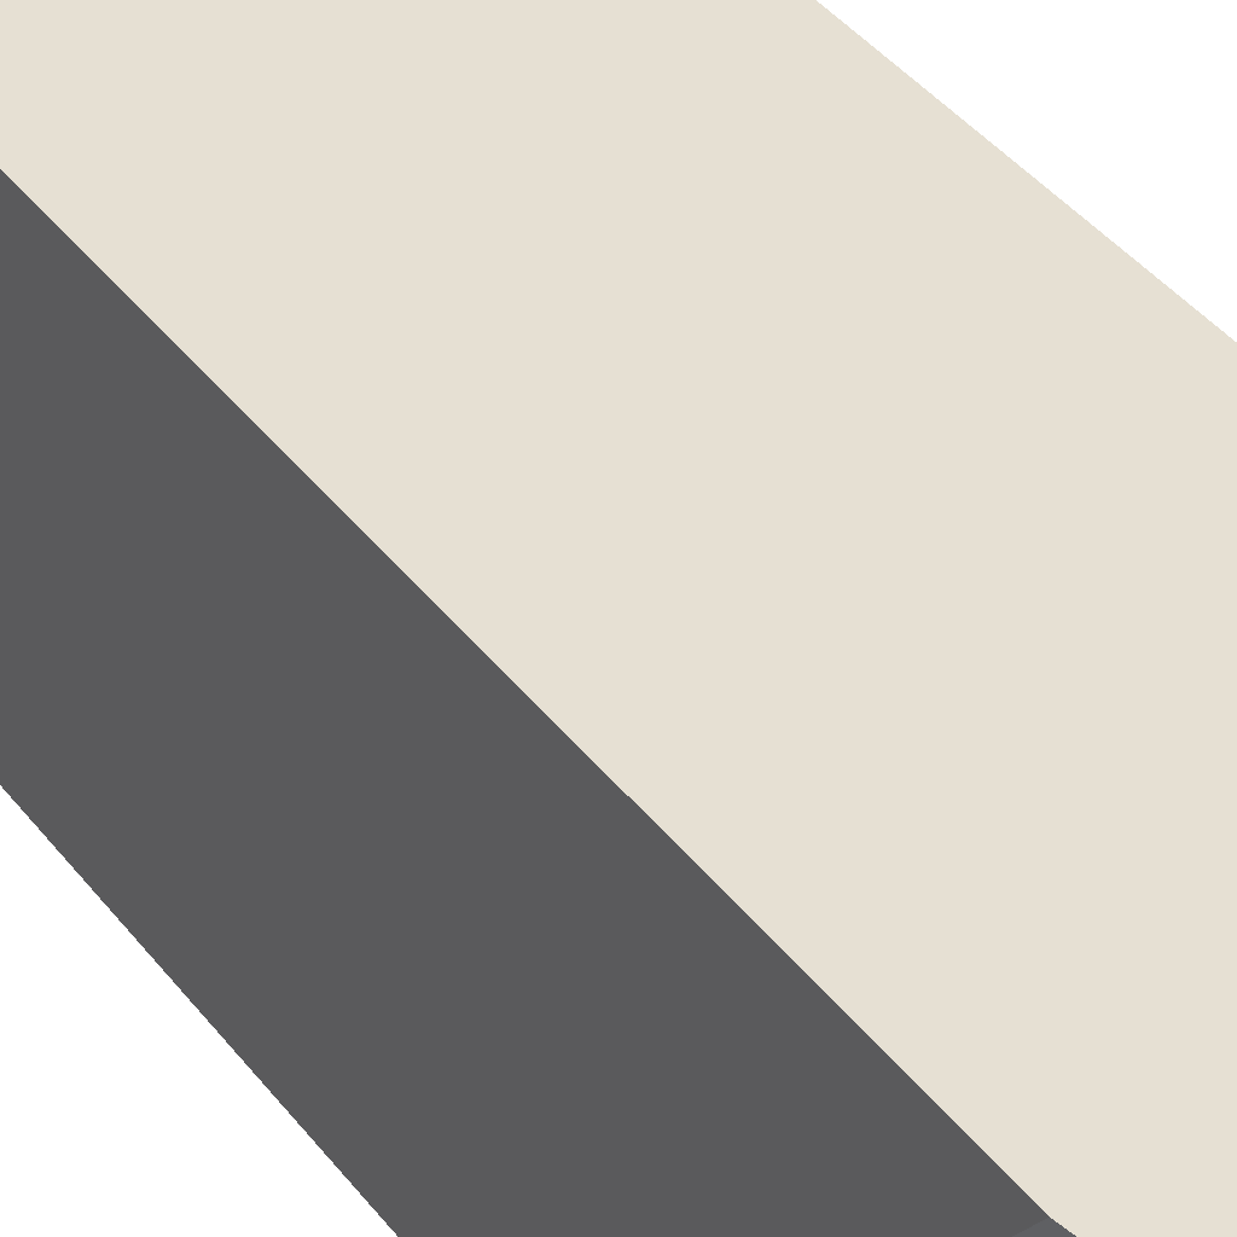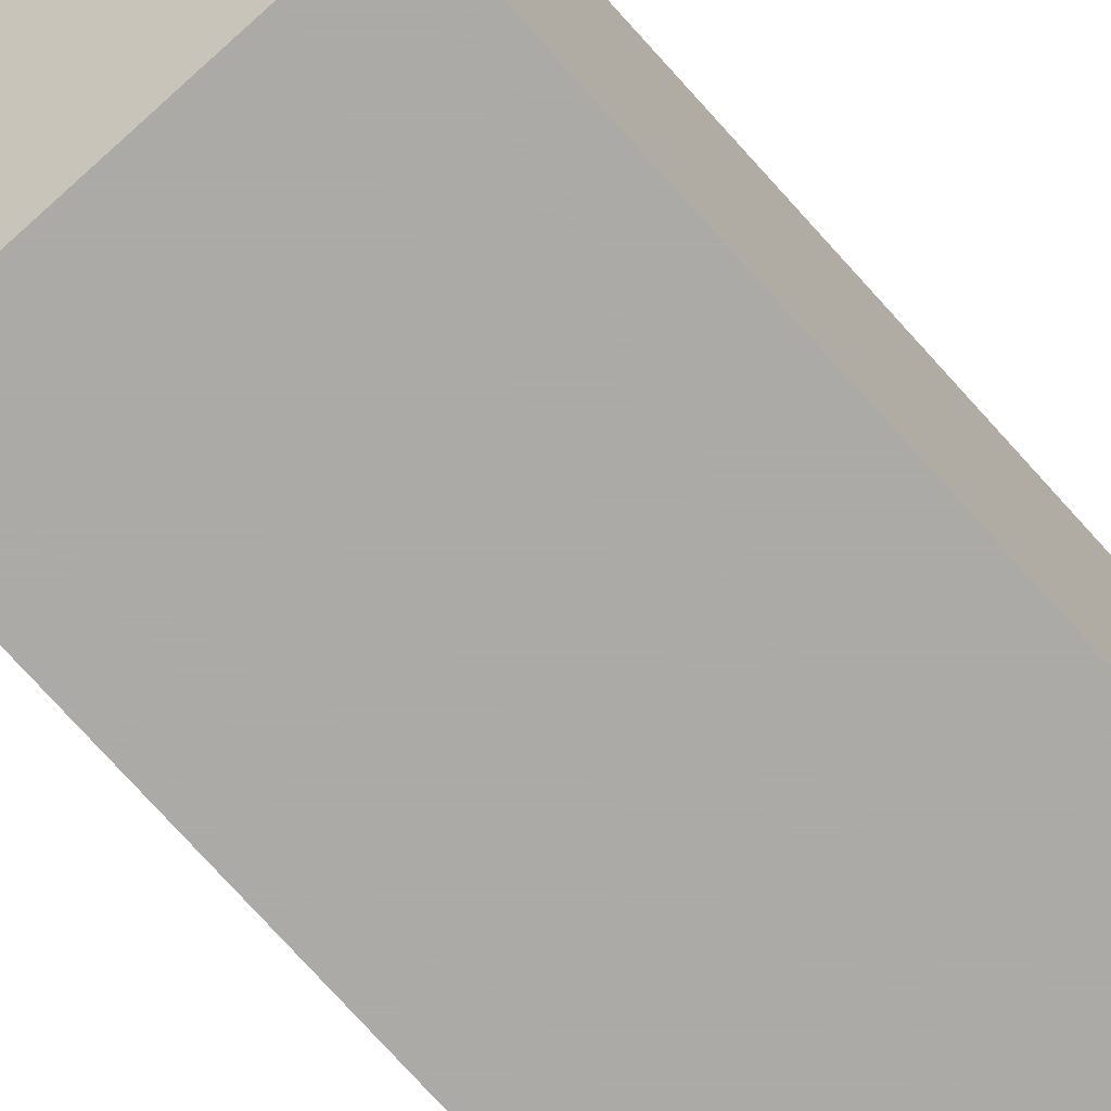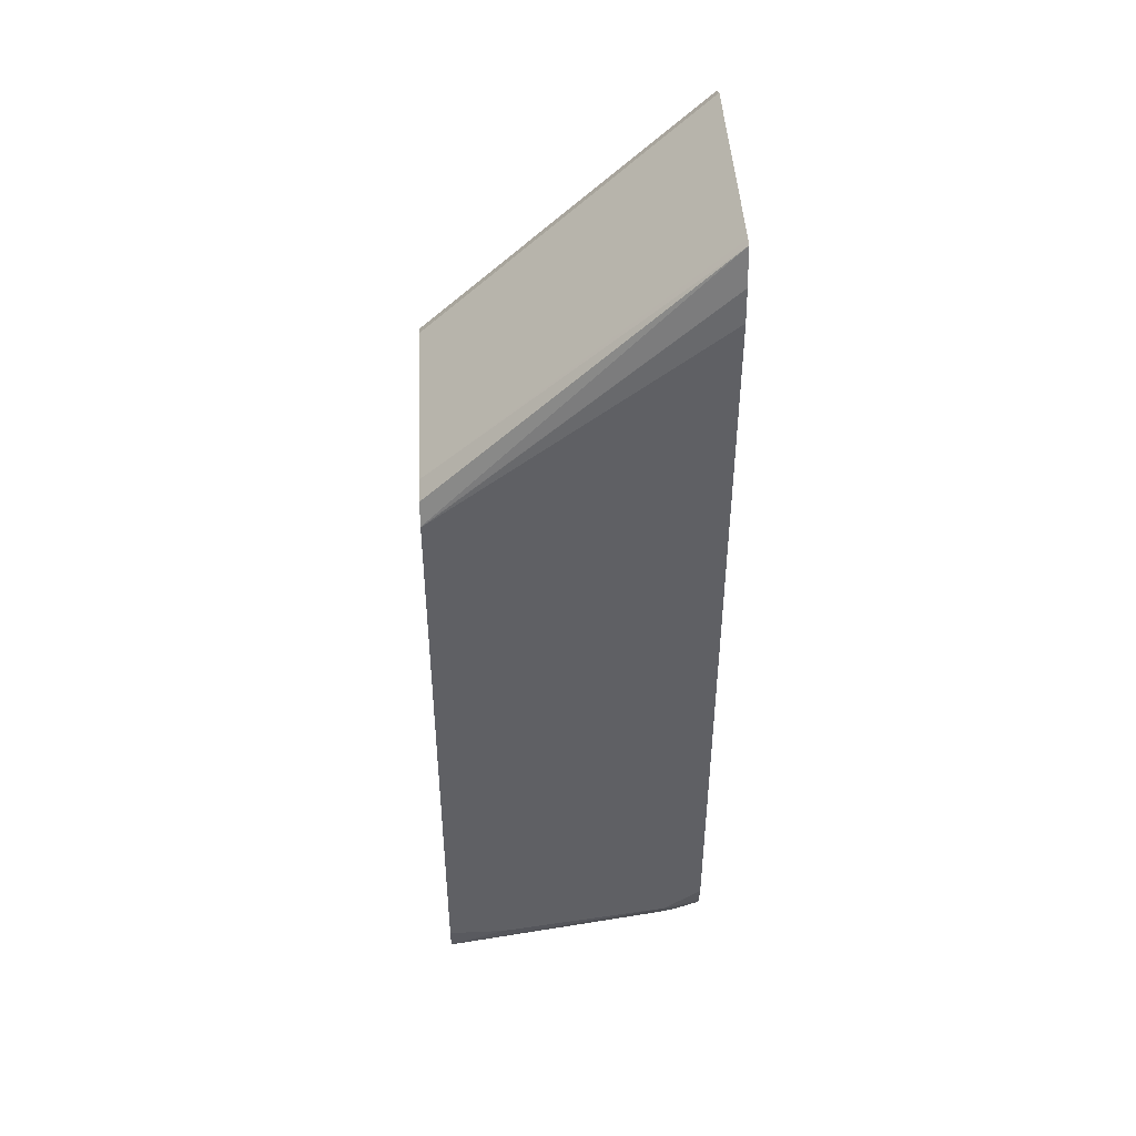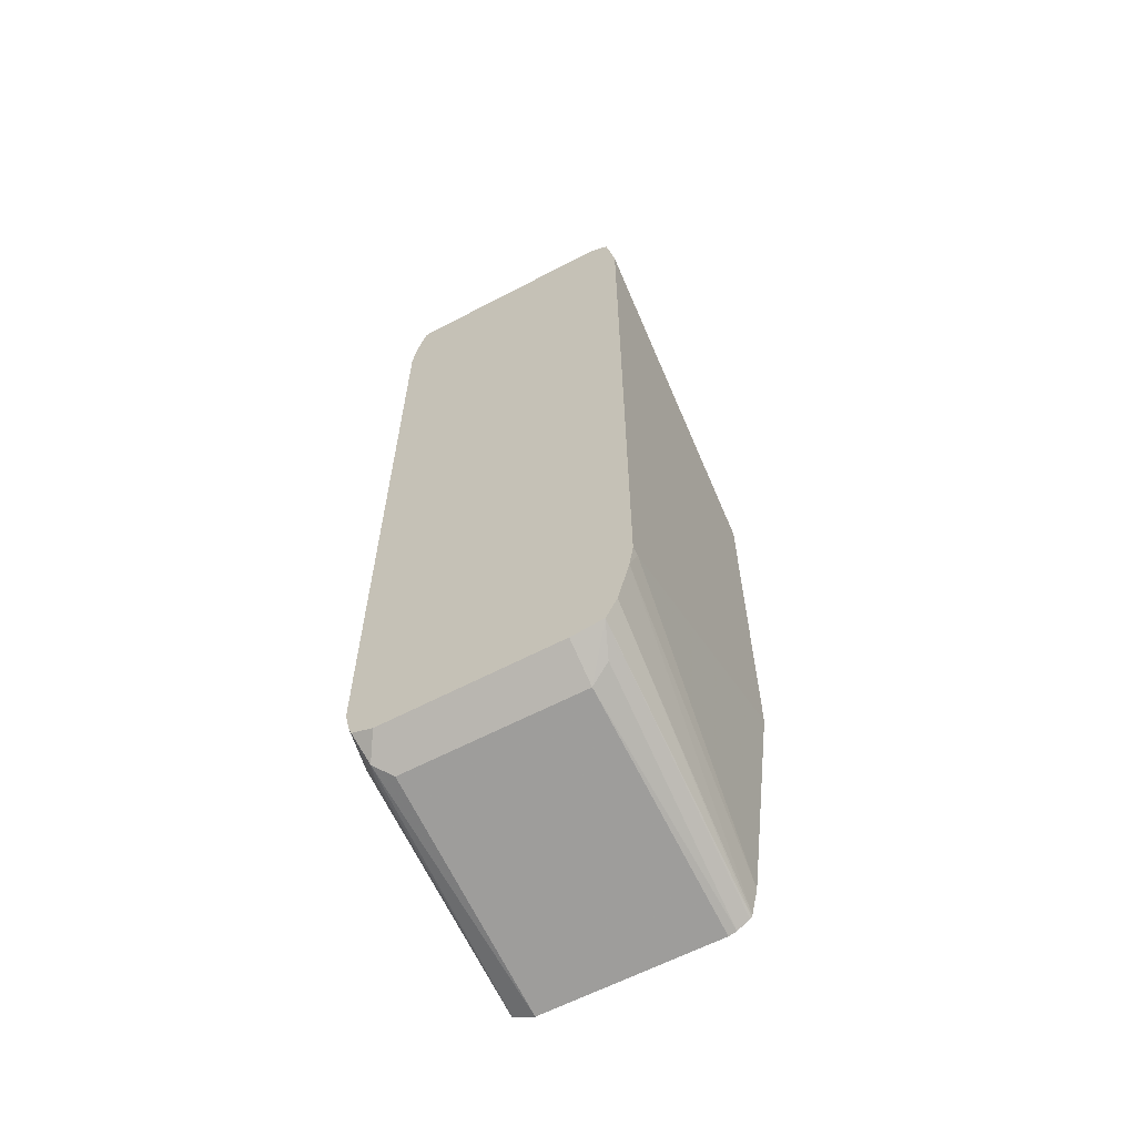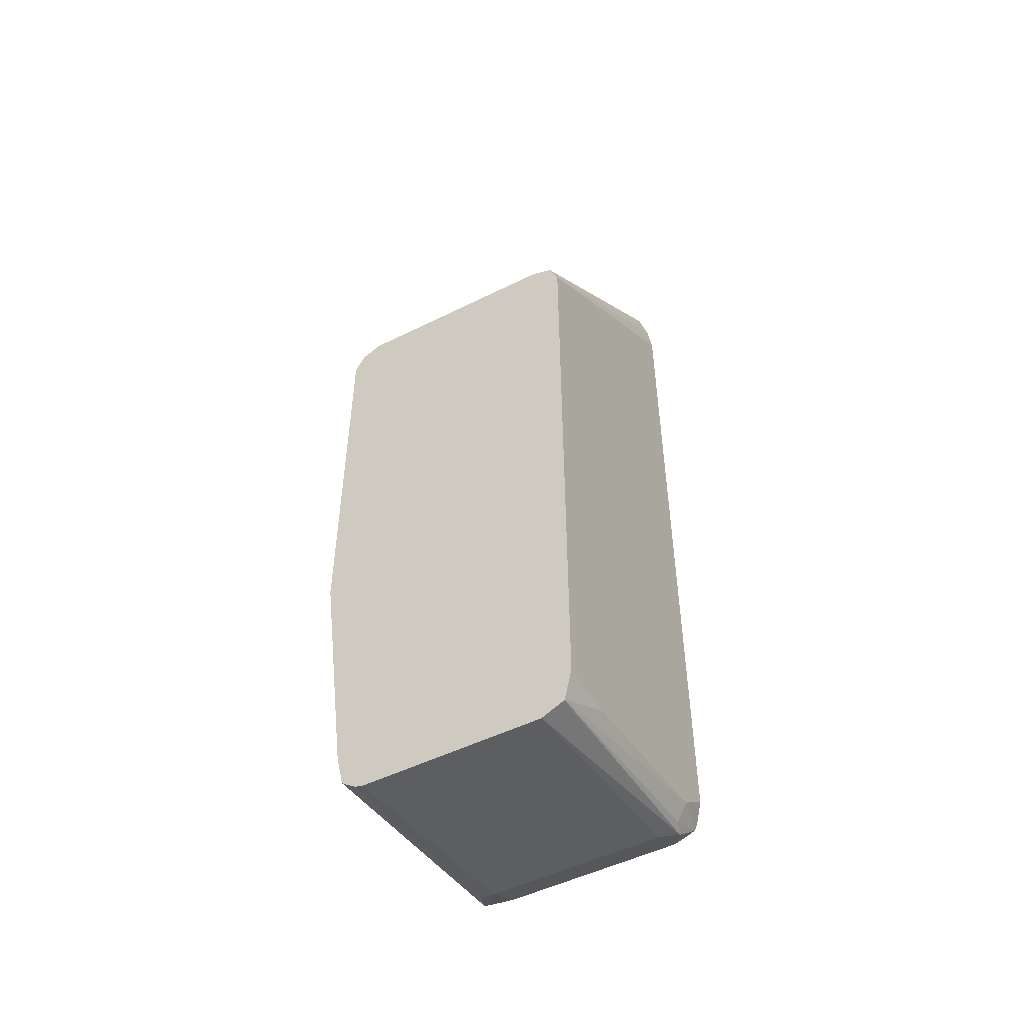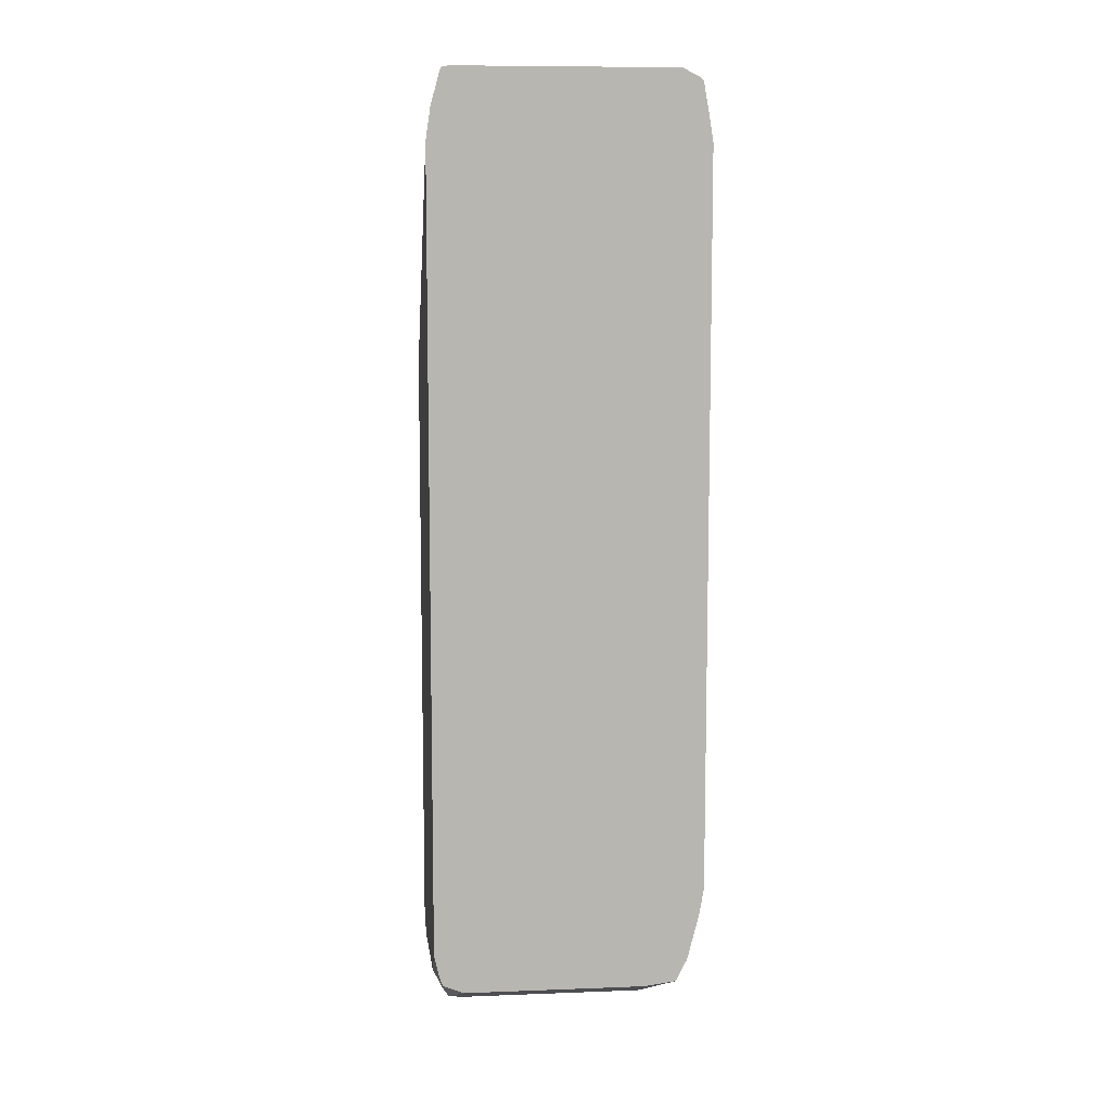
<metadata>
{"format":"obj","ext":"obj","renderer":"f3d","projection":"perspective","resolution":1024,"background":"white","views":[{"elev":38.5,"azim":-32.8,"up":"+Y"},{"elev":-76.1,"azim":42.1,"up":"+Y"},{"elev":45.1,"azim":87.0,"up":"+Z"},{"elev":-62.2,"azim":-152.0,"up":"+Z"},{"elev":-50.1,"azim":28.7,"up":"+Z"},{"elev":9.1,"azim":174.2,"up":"+Z"}]}
</metadata>
<code>
v -0.05765 0.5194 -0.2208
v 0.05765 0.5194 -0.2208
v -0.06275 0.5194 -0.2195
v -0.05765 0.6727 -0.1922
v 0.07101 0.5194 -0.2141
v 0.05765 0.6727 -0.1922
v 0.06727 0.6824 -0.1874
v -0.07079 0.5194 -0.214
v -0.07831 0.6975 -0.1771
v -0.07047 0.6791 -0.1858
v -0.05765 0.6975 -0.1798
v 0.07203 0.5194 -0.2136
v 0.05765 0.6975 -0.1798
v 0.07047 0.6727 -0.1858
v 0.07138 0.6975 -0.1747
v -0.07187 0.5194 -0.213
v -0.08568 0.6975 -0.1625
v 0.07219 0.5194 -0.2133
v 0.07208 0.692 -0.1754
v 0.07689 0.6727 -0.173
v 0.07346 0.6975 -0.1691
v -0.0725 0.5194 -0.2114
v -0.09336 0.6975 -0.1318
v 0.07689 0.5194 -0.1922
v 0.07689 0.5574 -0.1922
v 0.07689 0.6975 -0.1537
v -0.07687 0.5194 -0.1922
v -0.09611 0.692 -0.1153
v -0.09611 0.6975 -0.1153
v 0.07689 0.5194 0.2114
v 0.07689 0.6975 0.3515
v -0.09611 0.5194 -0.03842
v -0.09611 0.6975 0.3515
v 0.07384 0.6975 0.3723
v 0.07675 0.5194 0.212
v -0.09611 0.5194 0.2114
v -0.09269 0.6975 0.3725
v 0.06757 0.6975 0.3946
v 0.07094 0.5194 0.2261
v -0.09599 0.5194 0.2119
v -0.08989 0.6975 0.3878
v 0.06266 0.6975 0.3956
v 0.06727 0.6968 0.394
v 0.05765 0.5194 0.2309
v -0.08972 0.5194 0.2245
v -0.08803 0.6975 0.39
v -0.07687 0.6975 0.3956
v -0.07687 0.5194 0.2309
f 20 30 24
f 20 31 30
f 15 20 19
f 20 26 31
f 20 21 26
f 18 25 24
f 18 20 25
f 17 22 23
f 16 22 17
f 12 14 18
f 14 20 18
f 14 19 20
f 14 15 19
f 9 13 11
f 9 15 13
f 9 21 15
f 9 26 21
f 20 24 25
f 9 31 26
f 15 21 20
f 22 27 23
f 38 42 43
f 23 27 28
f 9 34 31
f 45 47 46
f 45 48 47
f 42 44 43
f 42 48 44
f 42 47 48
f 41 45 46
f 40 45 41
f 39 43 44
f 23 28 29
f 38 43 39
f 36 40 41
f 35 38 39
f 34 38 35
f 33 36 37
f 30 31 34
f 28 33 29
f 28 36 33
f 28 32 36
f 27 32 28
f 36 41 37
f 9 38 34
f 30 34 35
f 9 47 42
f 1 4 6
f 1 3 4
f 1 8 3
f 1 16 8
f 1 22 16
f 1 27 22
f 1 32 27
f 1 36 32
f 1 40 36
f 1 6 2
f 1 45 40
f 1 44 48
f 1 39 44
f 1 35 39
f 1 30 35
f 1 24 30
f 1 12 18
f 1 5 12
f 1 2 5
f 9 42 38
f 1 48 45
f 2 6 7
f 1 18 24
f 3 8 9
f 2 7 5
f 9 41 46
f 9 37 41
f 9 29 33
f 9 23 29
f 9 17 23
f 9 16 17
f 8 16 9
f 7 15 14
f 7 13 15
f 9 33 37
f 6 13 7
f 3 9 10
f 7 14 12
f 3 10 4
f 4 11 13
f 9 46 47
f 4 10 9
f 4 9 11
f 4 13 6
f 5 7 12

</code>
